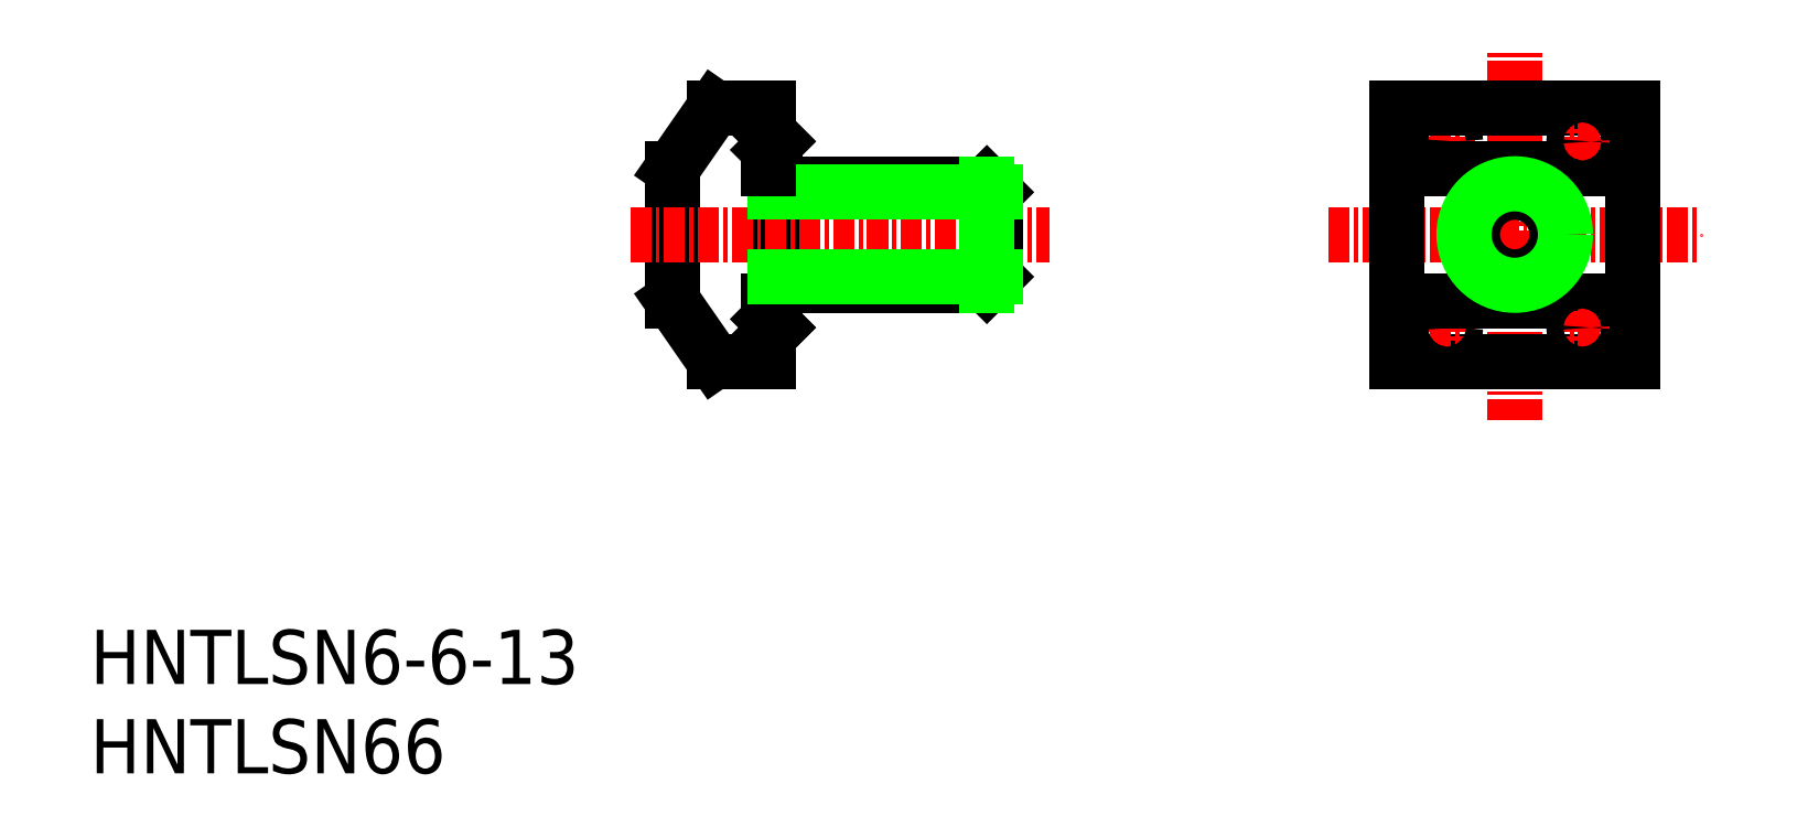
<metadata>
{"format":"dxf","ext":"dxf","renderer":"ezdxf+matplotlib","layout":"modelspace","background":"white","min_lineweight":24,"dpi":150}
</metadata>
<code>
0
SECTION
2
ENTITIES
0
TEXT
8
0
10
-84.2
20
-26.56
30
0
40
3.2
1
HNTLSN6-6-13
0
LINE
8
CENTER
10
-11
20
3.6e-15
30
0
11
11
21
3.6e-15
31
0
0
LINE
8
CENTER
10
-5
20
5.5
30
0
11
-3
21
5.5
31
0
0
LINE
8
0
10
-43.7
20
-3.9
30
0
11
-43.7
21
3.9
31
0
0
LINE
8
0
10
-49.8
20
-3.9
30
0
11
-49.8
21
3.9
31
0
0
LINE
8
0
10
-44.1
20
-7.5
30
0
11
-44.1
21
-3.9
31
0
0
LINE
8
0
10
-44.1
20
3.9
30
0
11
-44.1
21
7.5
31
0
0
LINE
8
CENTER
10
-52.29
20
1.634e-13
30
0
11
-27.49
21
1.634e-13
31
0
0
LINE
8
CENTER
10
0
20
-11
30
0
11
0
21
11
31
0
0
LINE
8
CENTER
10
-4
20
4.5
30
0
11
-4
21
6.5
31
0
0
LINE
8
0
10
-7
20
-7.5
30
0
11
7
21
-7.5
31
0
0
LINE
8
0
10
7
20
-7.5
30
0
11
7
21
7.5
31
0
0
LINE
8
0
10
7
20
7.5
30
0
11
-7
21
7.5
31
0
0
LINE
8
0
10
-7
20
7.5
30
0
11
-7
21
-7.5
31
0
0
LINE
8
0
10
-7
20
3.9
30
0
11
7
21
3.9
31
0
0
CIRCLE
8
0
10
-4
20
5.5
30
0
40
0.5
0
LINE
8
CENTER
10
5
20
5.5
30
0
11
3
21
5.5
31
0
0
LINE
8
CENTER
10
4
20
4.5
30
0
11
4
21
6.5
31
0
0
CIRCLE
8
0
10
4
20
5.5
30
0
40
0.5
0
LINE
8
CENTER
10
-5
20
-5.5
30
0
11
-3
21
-5.5
31
0
0
LINE
8
CENTER
10
-4
20
-4.5
30
0
11
-4
21
-6.5
31
0
0
LINE
8
0
10
-7
20
-3.9
30
0
11
7
21
-3.9
31
0
0
CIRCLE
8
0
10
-4
20
-5.5
30
0
40
0.5
0
LINE
8
CENTER
10
5
20
-5.5
30
0
11
3
21
-5.5
31
0
0
LINE
8
CENTER
10
4
20
-4.5
30
0
11
4
21
-6.5
31
0
0
CIRCLE
8
0
10
4
20
-5.5
30
0
40
0.5
0
LINE
8
0
10
-44.1
20
3.9
30
0
11
-43.7
21
3.9
31
0
0
LINE
8
0
10
-44.1
20
-3.9
30
0
11
-43.7
21
-3.9
31
0
0
LINE
8
0
10
-47.3
20
-7.5
30
0
11
-44.1
21
-7.5
31
0
0
LINE
8
0
10
-44.1
20
7.5
30
0
11
-47.3
21
7.5
31
0
0
LINE
8
0
10
-47.3
20
-7.5
30
0
11
-49.8
21
-3.9
31
0
0
LINE
8
0
10
-44.1
20
-6
30
0
11
-43.6
21
-5.5
31
0
0
LINE
8
0
10
-43.6
20
-5.5
30
0
11
-44.1
21
-5
31
0
0
CIRCLE
8
0
10
4.62e-14
20
3.6e-15
30
0
40
2.5
0
CIRCLE
8
0
10
4.62e-14
20
3.6e-15
30
0
40
3
0
LINE
8
0
10
-30.7
20
-2.5
30
0
11
-30.7
21
2.5
31
0
0
LINE
8
0
10
-31.2
20
3
30
0
11
-30.7
21
2.5
31
0
0
LINE
8
0
10
-31.2
20
3
30
0
11
-43.7
21
3
31
0
0
LINE
8
0
10
-31.2
20
-3
30
0
11
-43.7
21
-3
31
0
0
LINE
8
0
10
-30.7
20
-2.5
30
0
11
-31.2
21
-3
31
0
0
LINE
8
0
10
-31.2
20
-3
30
0
11
-31.2
21
3
31
0
0
LINE
8
0
10
-30.7
20
2.5
30
0
11
-43.7
21
2.5
31
0
0
LINE
8
0
10
-30.7
20
-2.5
30
0
11
-43.7
21
-2.5
31
0
0
LINE
8
0
10
-44.1
20
7.5
30
0
11
-44.1
21
3.9
31
0
0
LINE
8
0
10
-47.3
20
7.5
30
0
11
-44.1
21
7.5
31
0
0
LINE
8
0
10
-47.3
20
7.5
30
0
11
-49.8
21
3.9
31
0
0
LINE
8
0
10
-44.1
20
6
30
0
11
-43.6
21
5.5
31
0
0
LINE
8
0
10
-43.6
20
5.5
30
0
11
-44.1
21
5
31
0
0
TEXT
8
0
10
-84.2
20
-31.84
30
0
40
3.2
1
HNTLSN66
0
ENDSEC
0
EOF

</code>
